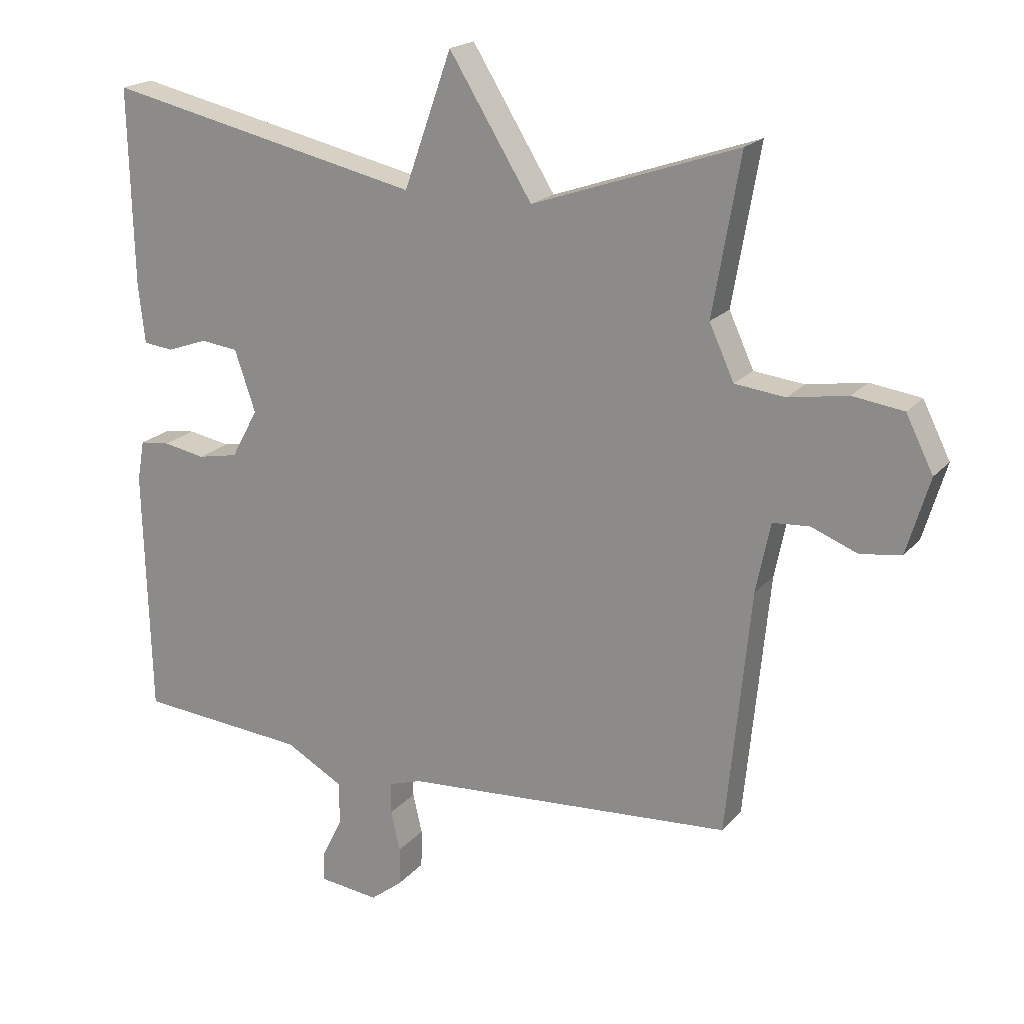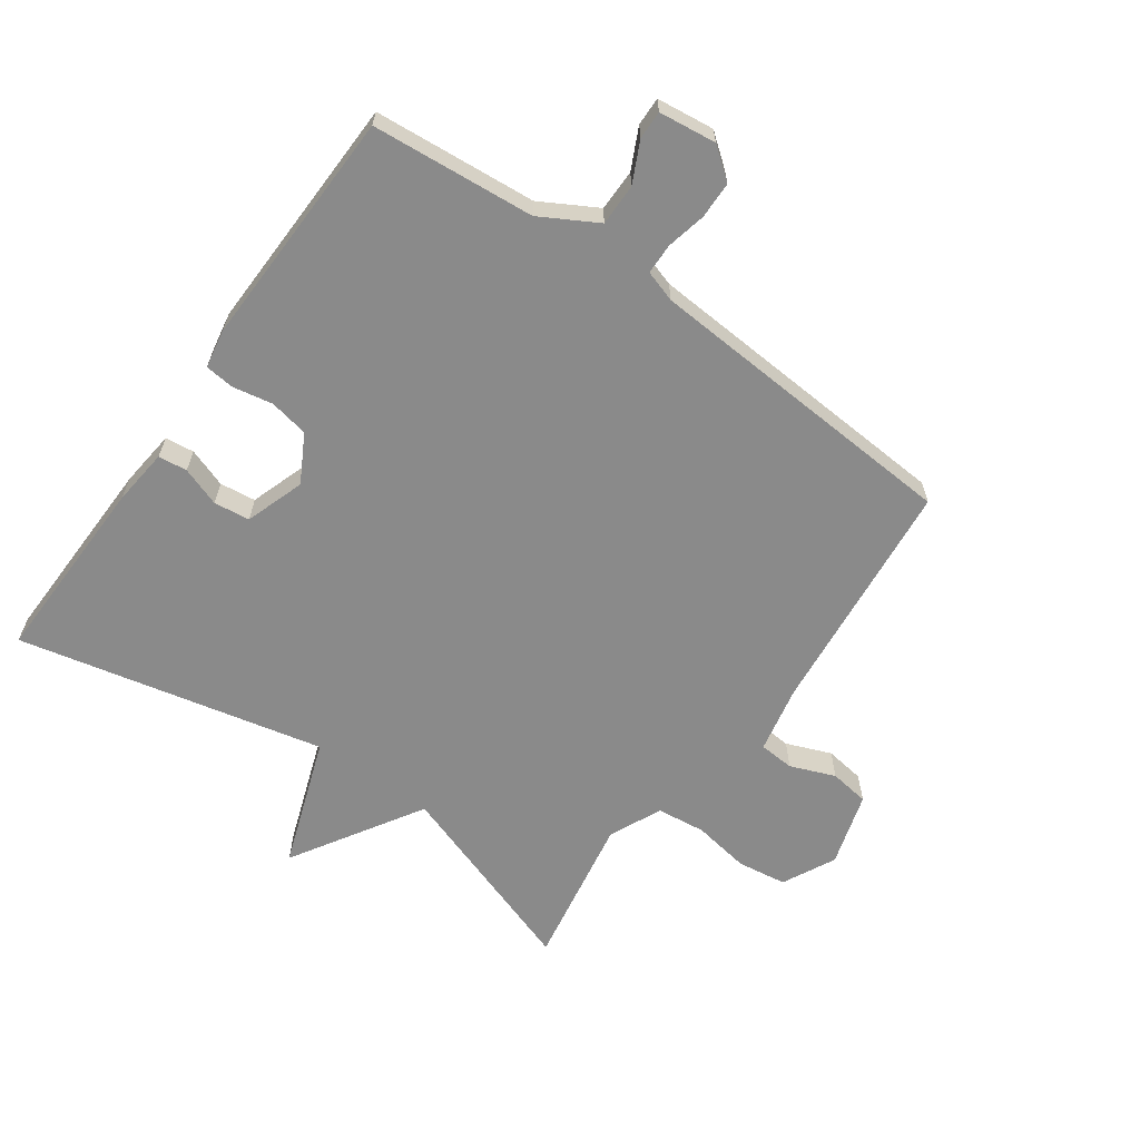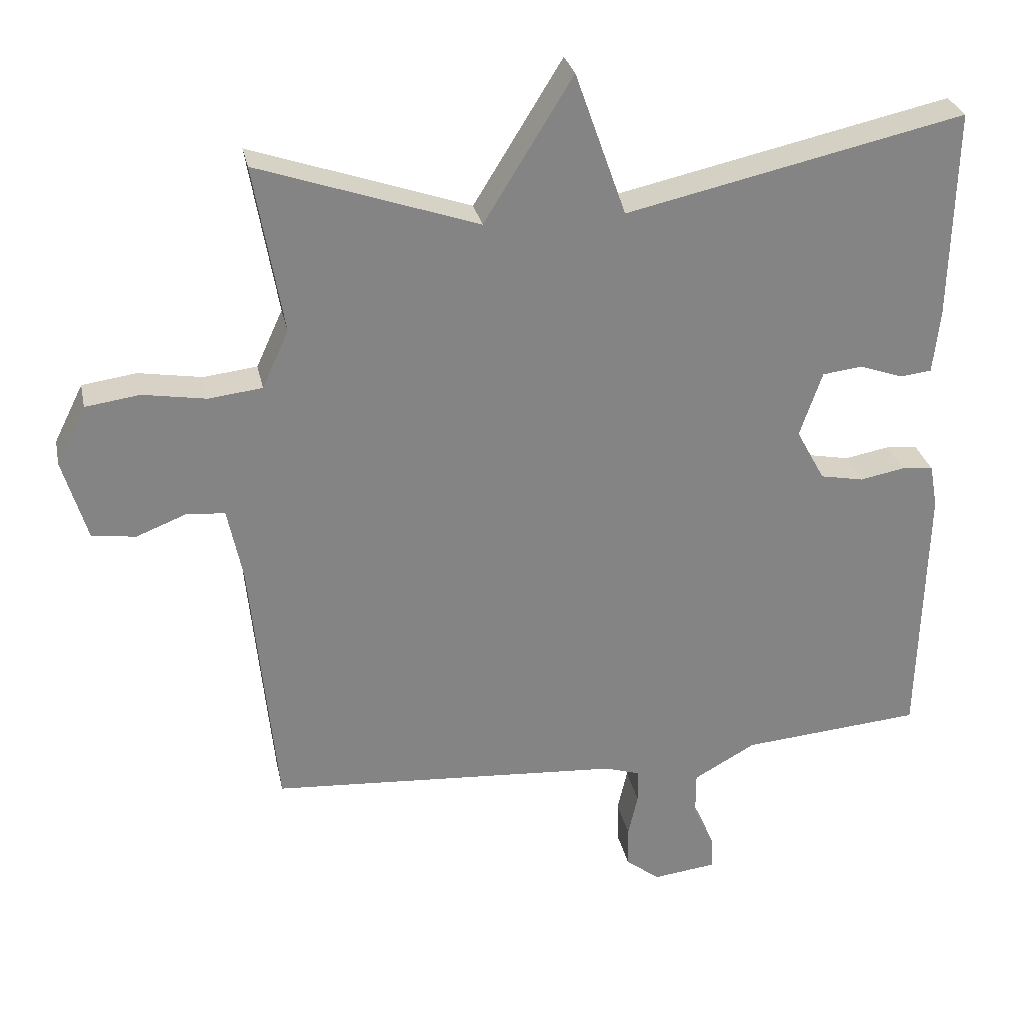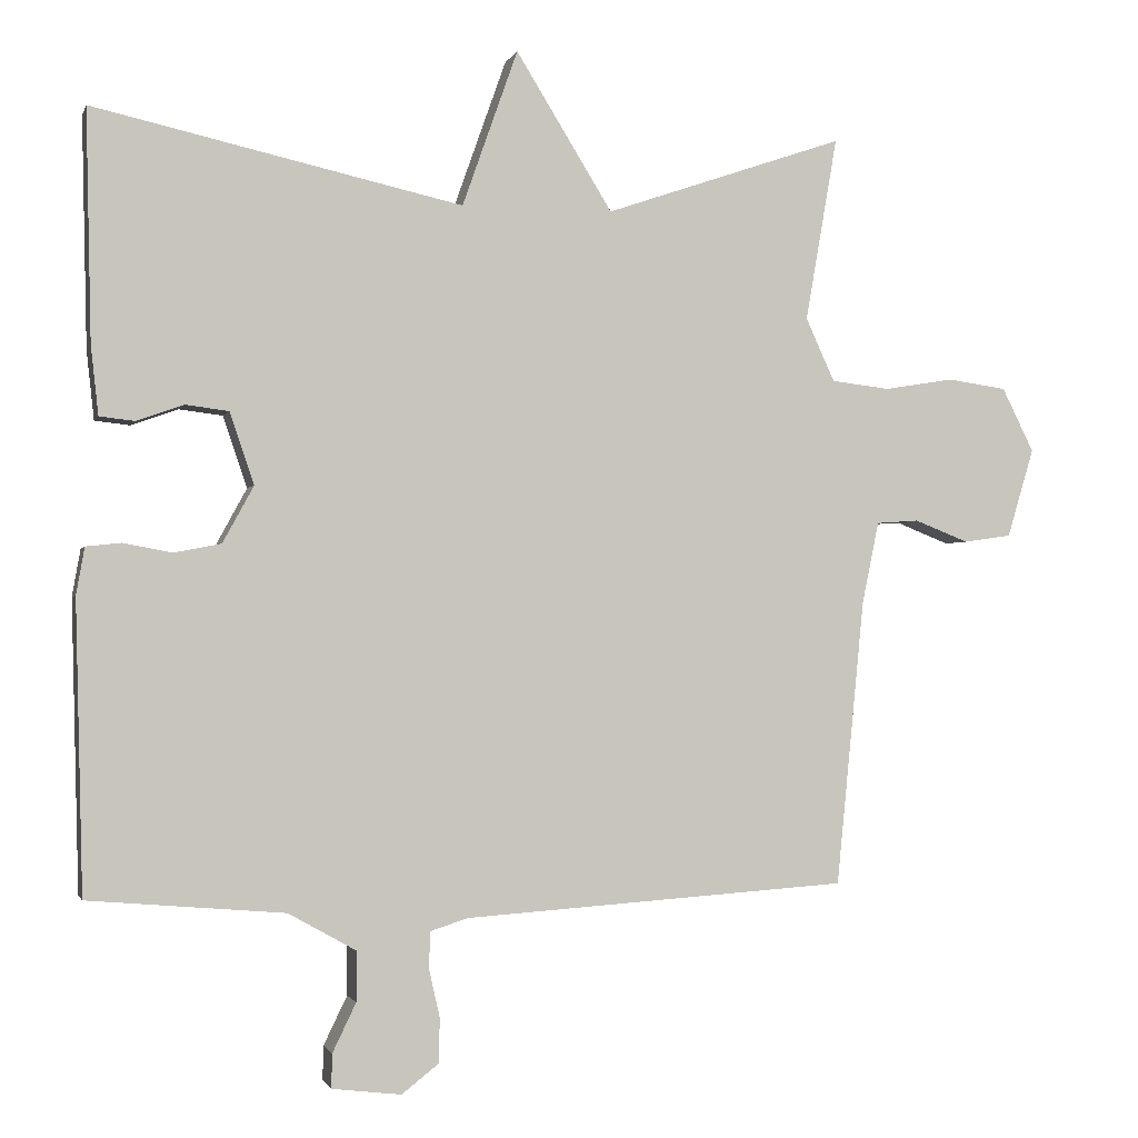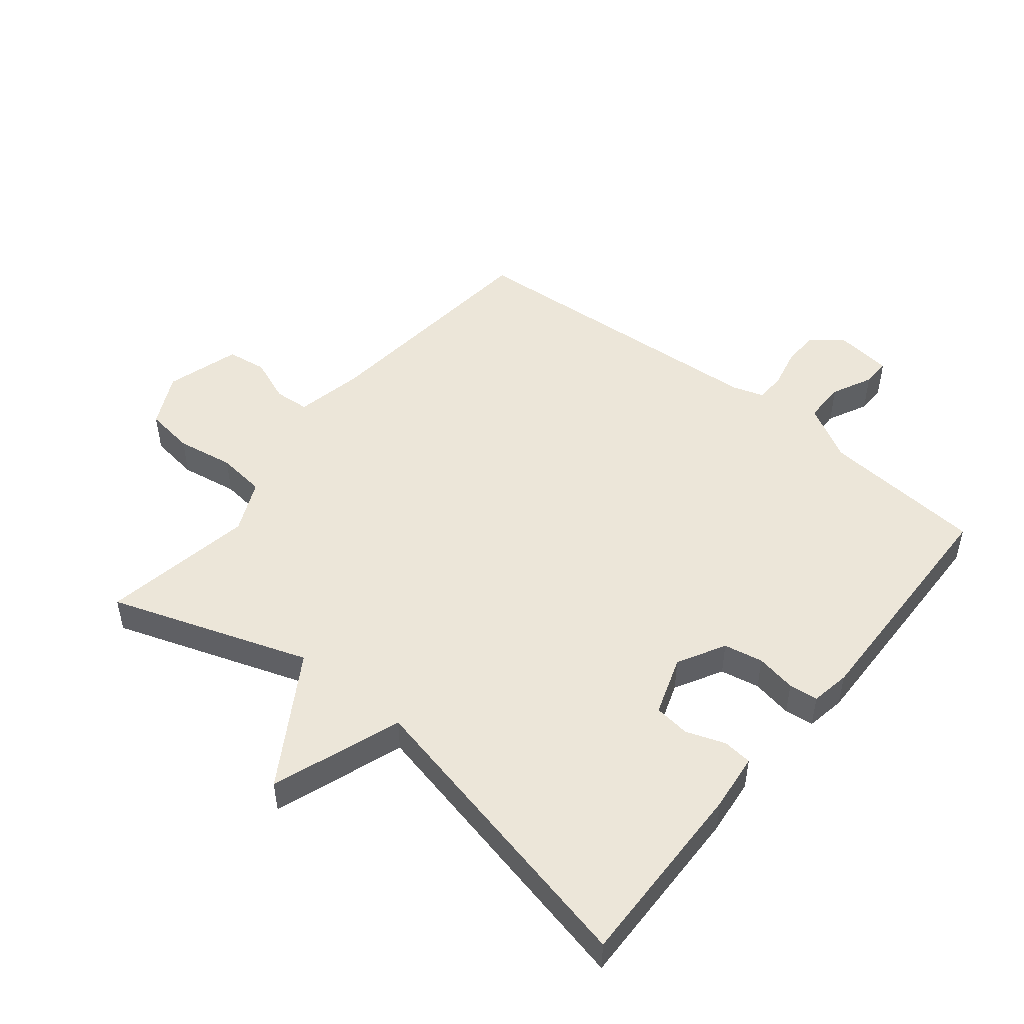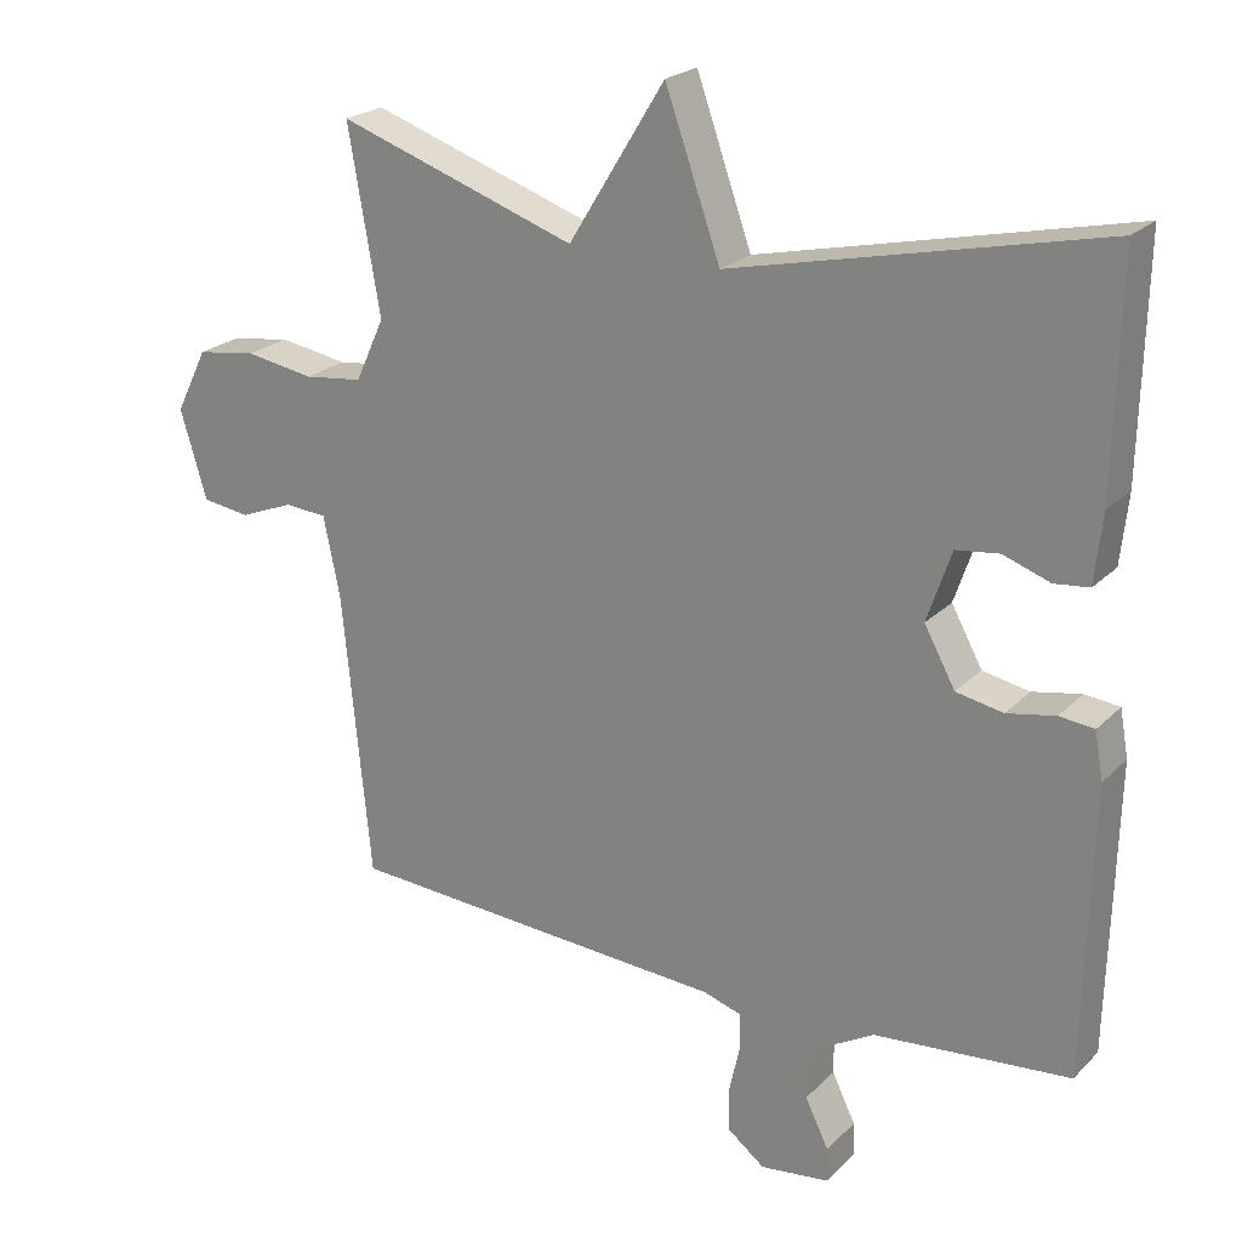
<metadata>
{"format":"obj","ext":"obj","renderer":"f3d","projection":"perspective","resolution":1024,"background":"white","views":[{"elev":19.4,"azim":-152.4,"up":"+Z"},{"elev":-63.4,"azim":144.6,"up":"+Y"},{"elev":28.9,"azim":-11.6,"up":"+Z"},{"elev":-1.6,"azim":165.7,"up":"+Z"},{"elev":49.5,"azim":38.9,"up":"+Y"},{"elev":22.5,"azim":31.9,"up":"+Z"}]}
</metadata>
<code>
v 0.5 0.07 -0.5
v 0.242 0.07 -0.522
v 0.153 0.07 -0.572
v 0.153 0.07 -0.638
v 0.184 0.07 -0.702
v 0.185 0.07 -0.747
v 0.094 0.07 -0.758
v 0.045 0.07 -0.72
v 0.044 0.07 -0.661
v 0.058 0.07 -0.599
v 0.057 0.07 -0.55
v 0.007 0.07 -0.534
v -0.5 0.07 -0.5
v -0.537 0.07 -0.123
v -0.559 0.07 -0.016
v -0.615 0.07 -0.012
v -0.686 0.07 -0.04
v -0.749 0.07 -0.031
v -0.784 0.07 0.086
v -0.742 0.07 0.17
v -0.664 0.07 0.181
v -0.573 0.07 0.166
v -0.496 0.07 0.175
v -0.458 0.07 0.258
v -0.5 0.07 0.5
v -0.185 0.07 0.392
v -0.058 0.07 0.598
v 0.015 0.07 0.392
v 0.5 0.07 0.5
v 0.493 0.07 0.198
v 0.483 0.07 0.107
v 0.437 0.07 0.102
v 0.375 0.07 0.124
v 0.318 0.07 0.117
v 0.286 0.07 0.023
v 0.327 0.07 -0.052
v 0.389 0.07 -0.064
v 0.453 0.07 -0.052
v 0.499 0.07 -0.057
v 0.51 0.07 -0.119
v 0.5 0 -0.5
v 0.242 0 -0.522
v 0.153 0 -0.572
v 0.153 0 -0.638
v 0.184 0 -0.702
v 0.185 0 -0.747
v 0.094 0 -0.758
v 0.045 0 -0.72
v 0.044 0 -0.661
v 0.058 0 -0.599
v 0.057 0 -0.55
v 0.007 0 -0.534
v -0.5 0 -0.5
v -0.537 0 -0.123
v -0.559 0 -0.016
v -0.615 0 -0.012
v -0.686 0 -0.04
v -0.749 0 -0.031
v -0.784 0 0.086
v -0.742 0 0.17
v -0.664 0 0.181
v -0.573 0 0.166
v -0.496 0 0.175
v -0.458 0 0.258
v -0.5 0 0.5
v -0.185 0 0.392
v -0.058 0 0.598
v 0.015 0 0.392
v 0.5 0 0.5
v 0.493 0 0.198
v 0.483 0 0.107
v 0.437 0 0.102
v 0.375 0 0.124
v 0.318 0 0.117
v 0.286 0 0.023
v 0.327 0 -0.052
v 0.389 0 -0.064
v 0.453 0 -0.052
v 0.499 0 -0.057
v 0.51 0 -0.119
f 40 1 2
f 39 40 2
f 38 39 2
f 37 38 2
f 36 37 2 3
f 35 36 3
f 31 32 33
f 30 31 33
f 29 30 33
f 28 29 33
f 28 33 34
f 26 27 28
f 26 28 34 35
f 26 35 3
f 25 26 3
f 24 25 3
f 20 21 22
f 19 20 22
f 18 19 22
f 17 18 22
f 16 17 22
f 15 16 22 23
f 23 24 3
f 15 23 3
f 14 15 3
f 8 9 10
f 7 8 10
f 6 7 10
f 5 6 10
f 4 5 10
f 4 10 11
f 3 4 11
f 14 3 11 12
f 12 13 14
f 42 41 80
f 42 80 79
f 42 79 78
f 42 78 77
f 43 42 77 76
f 43 76 75
f 73 72 71
f 73 71 70
f 73 70 69
f 73 69 68
f 74 73 68
f 68 67 66
f 75 74 68 66
f 43 75 66
f 43 66 65
f 43 65 64
f 62 61 60
f 62 60 59
f 62 59 58
f 62 58 57
f 62 57 56
f 63 62 56 55
f 43 64 63
f 43 63 55
f 43 55 54
f 50 49 48
f 50 48 47
f 50 47 46
f 50 46 45
f 50 45 44
f 51 50 44
f 51 44 43
f 52 51 43 54
f 54 53 52
f 1 41 42 2
f 2 42 43 3
f 3 43 44 4
f 4 44 45 5
f 5 45 46 6
f 6 46 47 7
f 7 47 48 8
f 8 48 49 9
f 9 49 50 10
f 10 50 51 11
f 11 51 52 12
f 12 52 53 13
f 13 53 54 14
f 14 54 55 15
f 15 55 56 16
f 16 56 57 17
f 17 57 58 18
f 18 58 59 19
f 19 59 60 20
f 20 60 61 21
f 21 61 62 22
f 22 62 63 23
f 23 63 64 24
f 24 64 65 25
f 25 65 66 26
f 26 66 67 27
f 27 67 68 28
f 28 68 69 29
f 29 69 70 30
f 30 70 71 31
f 31 71 72 32
f 32 72 73 33
f 33 73 74 34
f 34 74 75 35
f 35 75 76 36
f 36 76 77 37
f 37 77 78 38
f 38 78 79 39
f 39 79 80 40
f 40 80 41 1

</code>
